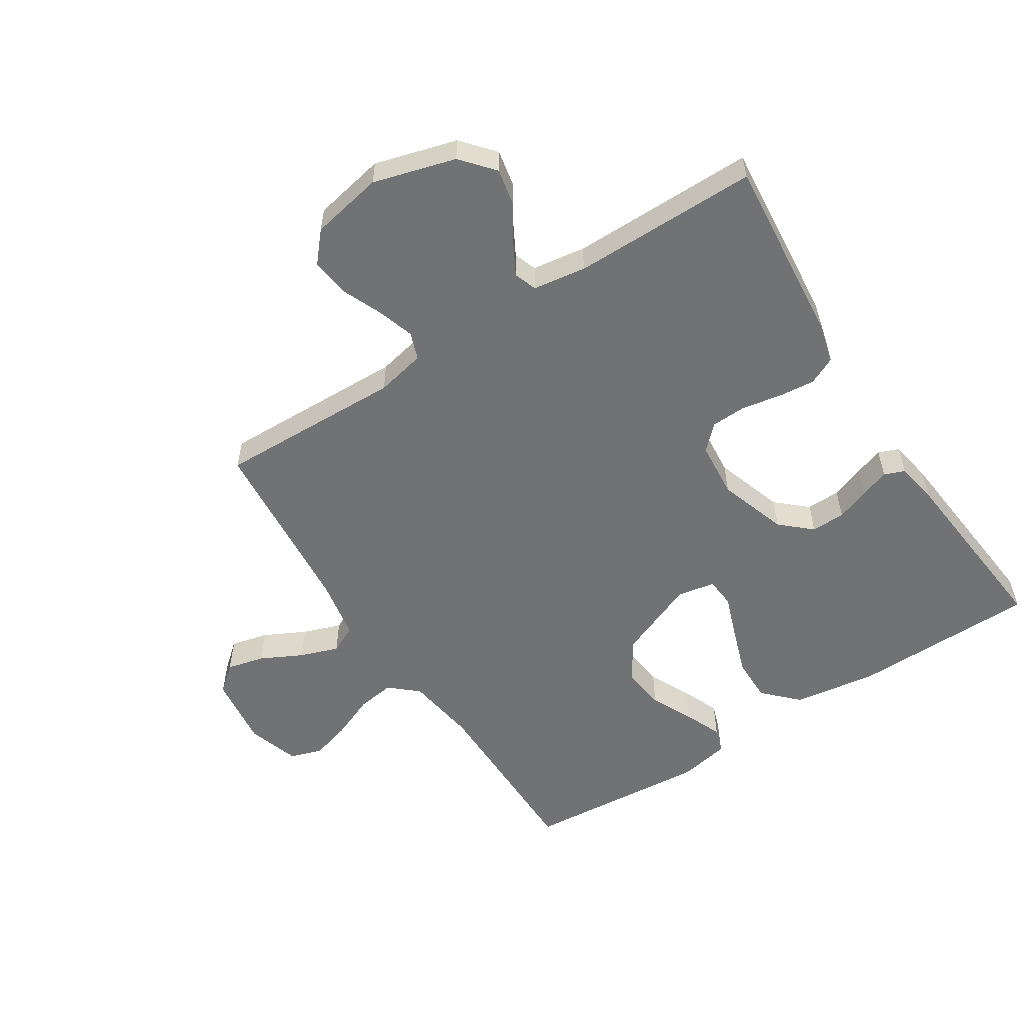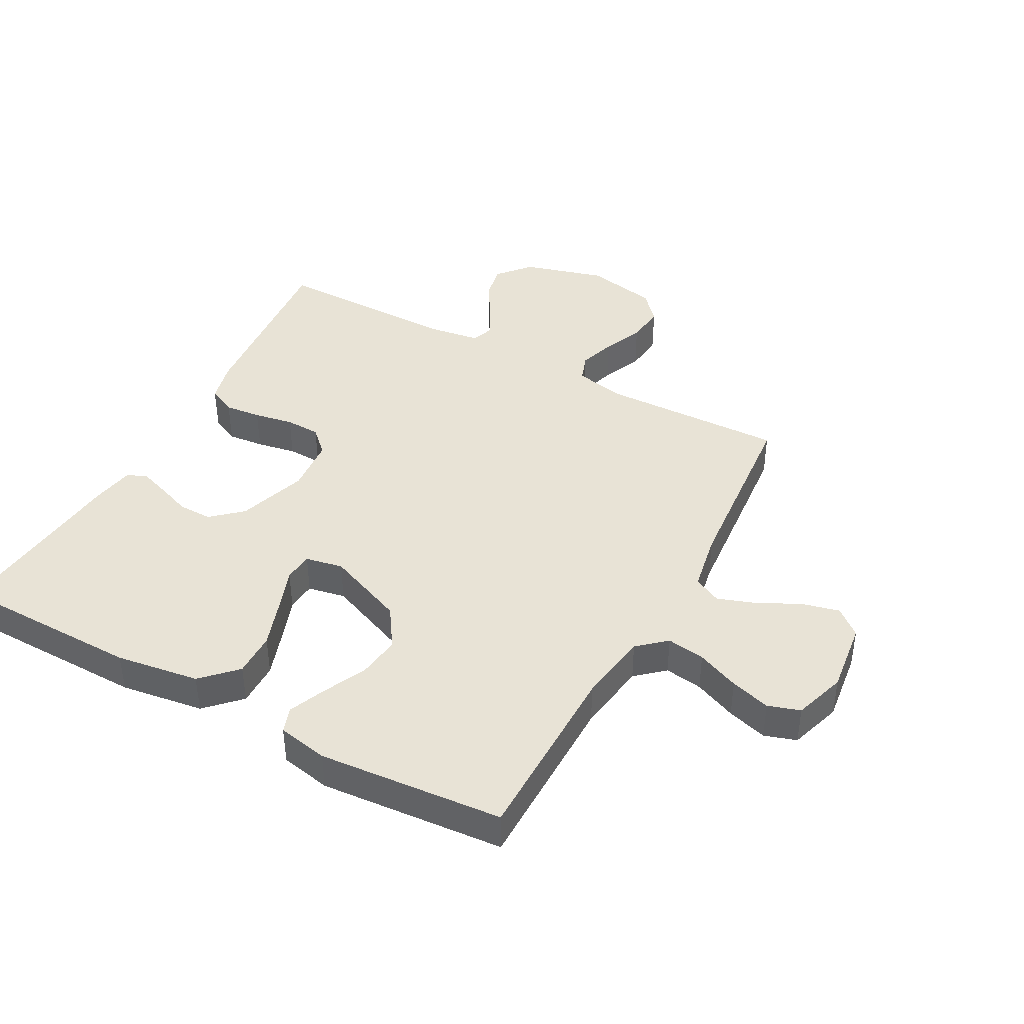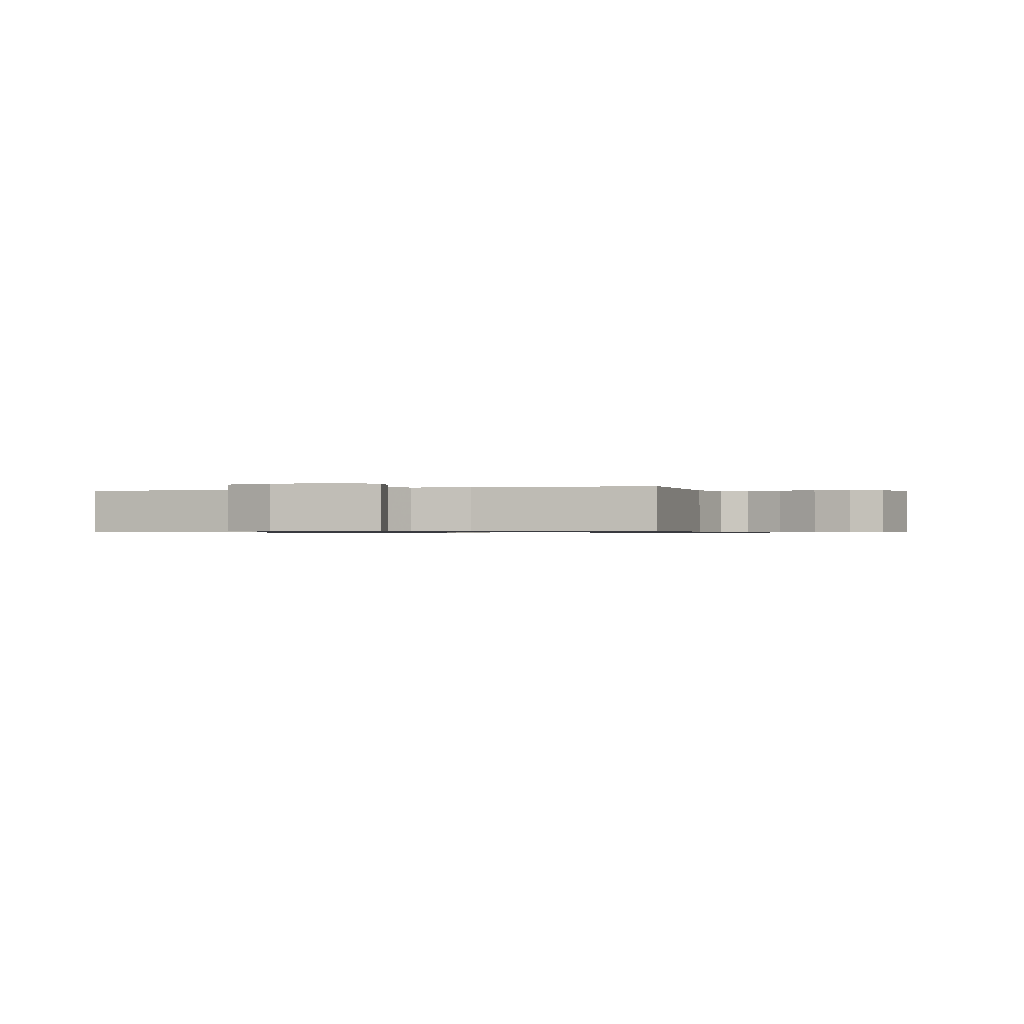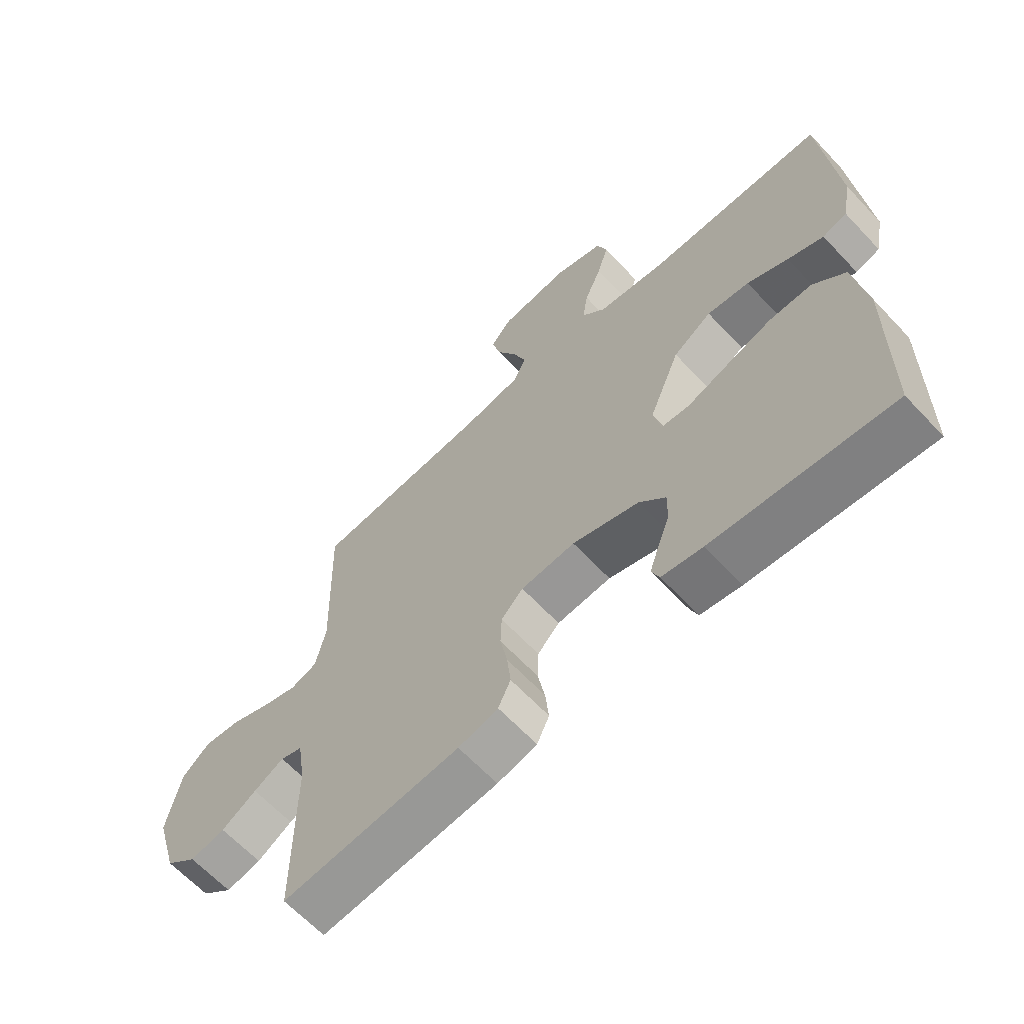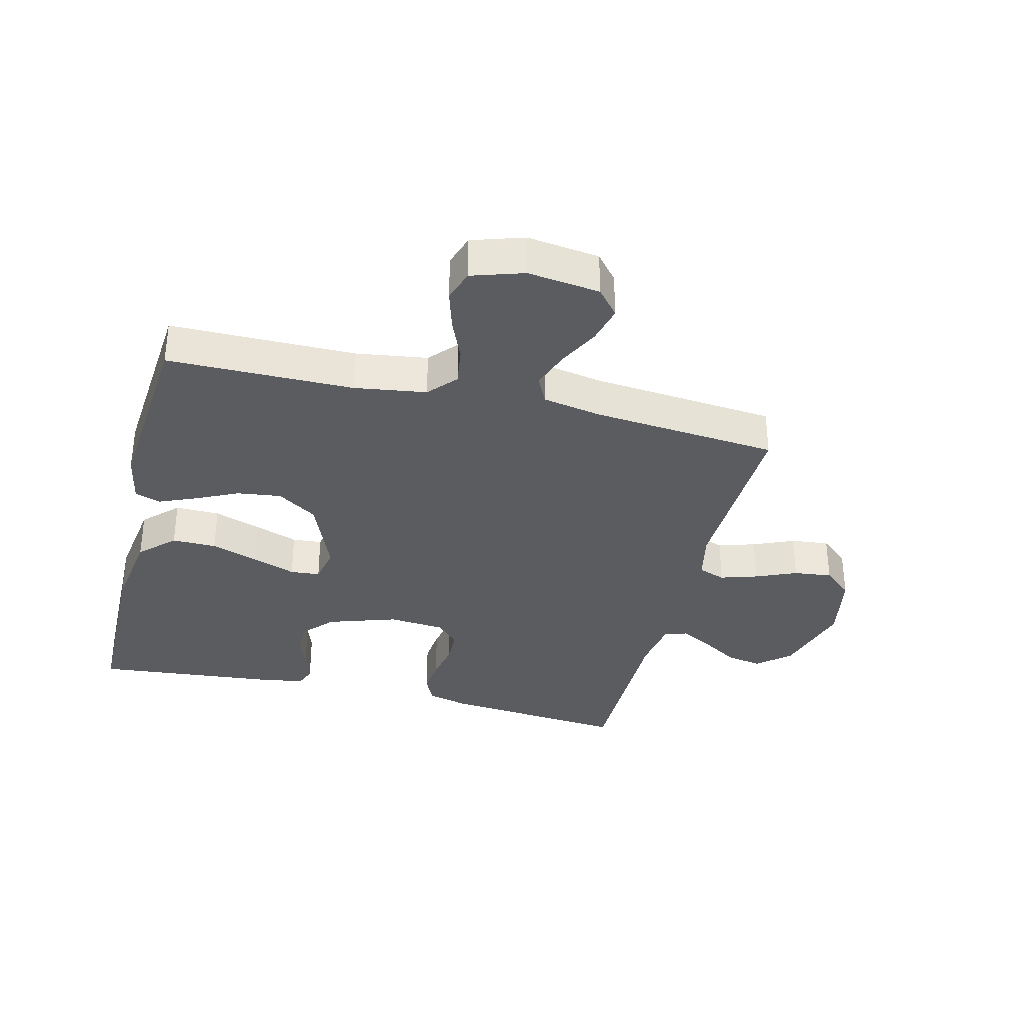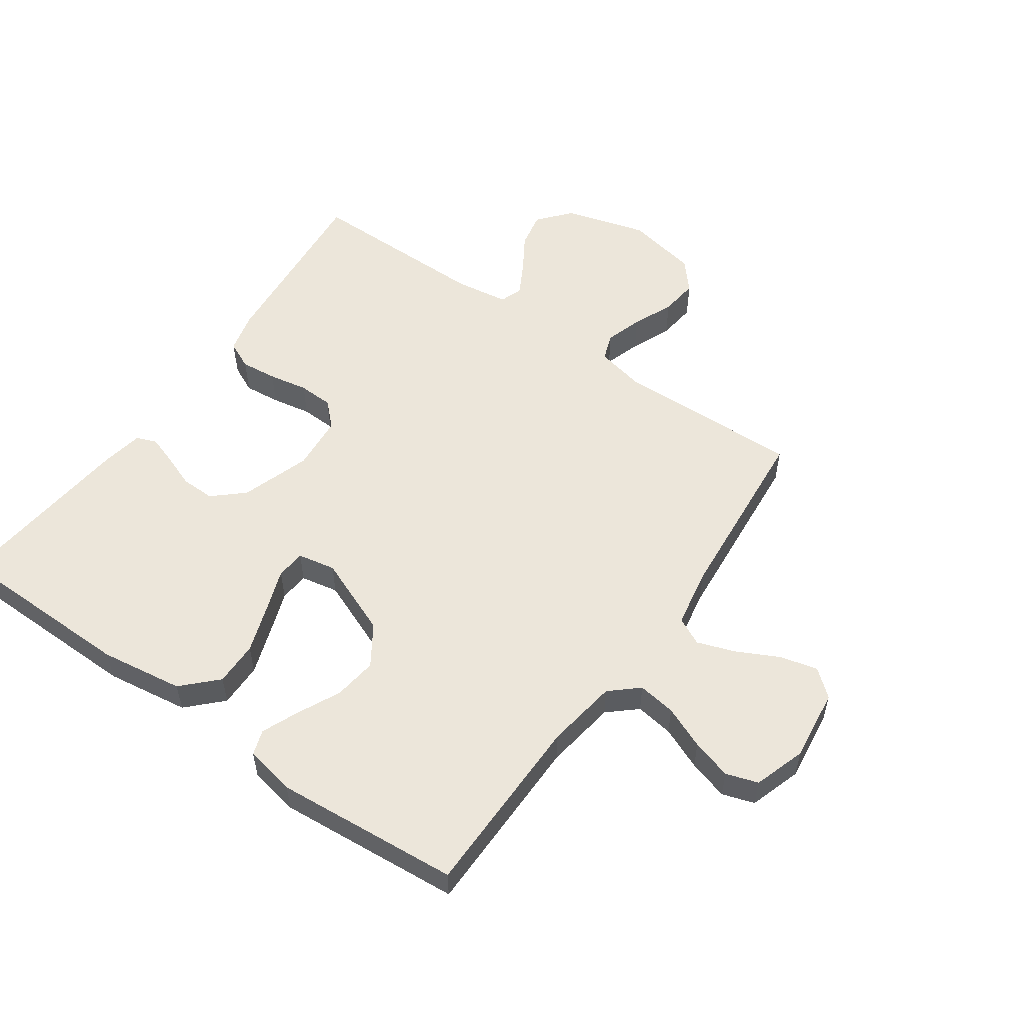
<metadata>
{"format":"obj","ext":"obj","renderer":"f3d","projection":"perspective","resolution":1024,"background":"white","views":[{"elev":-55.6,"azim":122.8,"up":"+Y"},{"elev":41.9,"azim":-61.4,"up":"+Y"},{"elev":-0.7,"azim":19.6,"up":"+Y"},{"elev":-64.5,"azim":-136.8,"up":"+Z"},{"elev":-34.1,"azim":-13.9,"up":"+Y"},{"elev":54.6,"azim":-54.8,"up":"+Y"}]}
</metadata>
<code>
v -0.5 0.07 0.5
v -0.2 0.07 0.501
v -0.084 0.07 0.518
v -0.044 0.07 0.563
v -0.053 0.07 0.625
v -0.082 0.07 0.694
v -0.101 0.07 0.759
v -0.084 0.07 0.811
v 0 0.07 0.838
v 0.117 0.07 0.823
v 0.153 0.07 0.78
v 0.138 0.07 0.719
v 0.104 0.07 0.652
v 0.082 0.07 0.59
v 0.104 0.07 0.545
v 0.2 0.07 0.527
v 0.5 0.07 0.5
v 0.491 0.07 0.2
v 0.508 0.07 0.12
v 0.552 0.07 0.104
v 0.612 0.07 0.123
v 0.678 0.07 0.151
v 0.74 0.07 0.158
v 0.787 0.07 0.117
v 0.81 0.07 0
v 0.772 0.07 -0.133
v 0.719 0.07 -0.178
v 0.66 0.07 -0.166
v 0.601 0.07 -0.129
v 0.55 0.07 -0.101
v 0.513 0.07 -0.114
v 0.5 0.07 -0.2
v 0.5 0.07 -0.5
v 0.2 0.07 -0.472
v 0.133 0.07 -0.455
v 0.112 0.07 -0.41
v 0.118 0.07 -0.351
v 0.13 0.07 -0.287
v 0.128 0.07 -0.23
v 0.091 0.07 -0.192
v 0 0.07 -0.184
v -0.112 0.07 -0.221
v -0.156 0.07 -0.27
v -0.155 0.07 -0.325
v -0.135 0.07 -0.379
v -0.119 0.07 -0.426
v -0.132 0.07 -0.459
v -0.2 0.07 -0.471
v -0.5 0.07 -0.5
v -0.504 0.07 -0.2
v -0.484 0.07 -0.065
v -0.43 0.07 -0.012
v -0.358 0.07 -0.013
v -0.28 0.07 -0.04
v -0.211 0.07 -0.065
v -0.163 0.07 -0.061
v -0.151 0.07 0
v -0.203 0.07 0.128
v -0.268 0.07 0.171
v -0.339 0.07 0.162
v -0.408 0.07 0.129
v -0.468 0.07 0.104
v -0.509 0.07 0.118
v -0.525 0.07 0.2
v -0.5 0 0.5
v -0.2 0 0.501
v -0.084 0 0.518
v -0.044 0 0.563
v -0.053 0 0.625
v -0.082 0 0.694
v -0.101 0 0.759
v -0.084 0 0.811
v 0 0 0.838
v 0.117 0 0.823
v 0.153 0 0.78
v 0.138 0 0.719
v 0.104 0 0.652
v 0.082 0 0.59
v 0.104 0 0.545
v 0.2 0 0.527
v 0.5 0 0.5
v 0.491 0 0.2
v 0.508 0 0.12
v 0.552 0 0.104
v 0.612 0 0.123
v 0.678 0 0.151
v 0.74 0 0.158
v 0.787 0 0.117
v 0.81 0 0
v 0.772 0 -0.133
v 0.719 0 -0.178
v 0.66 0 -0.166
v 0.601 0 -0.129
v 0.55 0 -0.101
v 0.513 0 -0.114
v 0.5 0 -0.2
v 0.5 0 -0.5
v 0.2 0 -0.472
v 0.133 0 -0.455
v 0.112 0 -0.41
v 0.118 0 -0.351
v 0.13 0 -0.287
v 0.128 0 -0.23
v 0.091 0 -0.192
v 0 0 -0.184
v -0.112 0 -0.221
v -0.156 0 -0.27
v -0.155 0 -0.325
v -0.135 0 -0.379
v -0.119 0 -0.426
v -0.132 0 -0.459
v -0.2 0 -0.471
v -0.5 0 -0.5
v -0.504 0 -0.2
v -0.484 0 -0.065
v -0.43 0 -0.012
v -0.358 0 -0.013
v -0.28 0 -0.04
v -0.211 0 -0.065
v -0.163 0 -0.061
v -0.151 0 0
v -0.203 0 0.128
v -0.268 0 0.171
v -0.339 0 0.162
v -0.408 0 0.129
v -0.468 0 0.104
v -0.509 0 0.118
v -0.525 0 0.2
f 63 64 1 2
f 60 61 62 63
f 60 63 2 3
f 59 60 3 4
f 58 59 4
f 57 58 4
f 52 53 54 55
f 50 51 52 55
f 50 55 56
f 49 50 56
f 48 49 56
f 44 45 46 47
f 44 47 48
f 43 44 48 56
f 35 36 37 38
f 33 34 35 38
f 32 33 38 39
f 31 32 39 40
f 26 27 28 29
f 26 29 30
f 25 26 30
f 21 22 23 24
f 20 21 24 25
f 19 20 25 30
f 16 17 18
f 15 16 18 19
f 10 11 12 13
f 10 13 14
f 9 10 14
f 8 9 14
f 5 6 7 8
f 5 8 14 15
f 42 43 56 57
f 41 42 57 4
f 40 41 4
f 19 30 31 40
f 15 19 40
f 4 5 15 40
f 66 65 128 127
f 127 126 125 124
f 67 66 127 124
f 68 67 124 123
f 68 123 122
f 68 122 121
f 119 118 117 116
f 119 116 115 114
f 120 119 114
f 120 114 113
f 120 113 112
f 111 110 109 108
f 112 111 108
f 120 112 108 107
f 102 101 100 99
f 102 99 98 97
f 103 102 97 96
f 104 103 96 95
f 93 92 91 90
f 94 93 90
f 94 90 89
f 88 87 86 85
f 89 88 85 84
f 94 89 84 83
f 82 81 80
f 83 82 80 79
f 77 76 75 74
f 78 77 74
f 78 74 73
f 78 73 72
f 72 71 70 69
f 79 78 72 69
f 121 120 107 106
f 68 121 106 105
f 68 105 104
f 104 95 94 83
f 104 83 79
f 104 79 69 68
f 1 65 66 2
f 2 66 67 3
f 3 67 68 4
f 4 68 69 5
f 5 69 70 6
f 6 70 71 7
f 7 71 72 8
f 8 72 73 9
f 9 73 74 10
f 10 74 75 11
f 11 75 76 12
f 12 76 77 13
f 13 77 78 14
f 14 78 79 15
f 15 79 80 16
f 16 80 81 17
f 17 81 82 18
f 18 82 83 19
f 19 83 84 20
f 20 84 85 21
f 21 85 86 22
f 22 86 87 23
f 23 87 88 24
f 24 88 89 25
f 25 89 90 26
f 26 90 91 27
f 27 91 92 28
f 28 92 93 29
f 29 93 94 30
f 30 94 95 31
f 31 95 96 32
f 32 96 97 33
f 33 97 98 34
f 34 98 99 35
f 35 99 100 36
f 36 100 101 37
f 37 101 102 38
f 38 102 103 39
f 39 103 104 40
f 40 104 105 41
f 41 105 106 42
f 42 106 107 43
f 43 107 108 44
f 44 108 109 45
f 45 109 110 46
f 46 110 111 47
f 47 111 112 48
f 48 112 113 49
f 49 113 114 50
f 50 114 115 51
f 51 115 116 52
f 52 116 117 53
f 53 117 118 54
f 54 118 119 55
f 55 119 120 56
f 56 120 121 57
f 57 121 122 58
f 58 122 123 59
f 59 123 124 60
f 60 124 125 61
f 61 125 126 62
f 62 126 127 63
f 63 127 128 64
f 64 128 65 1

</code>
